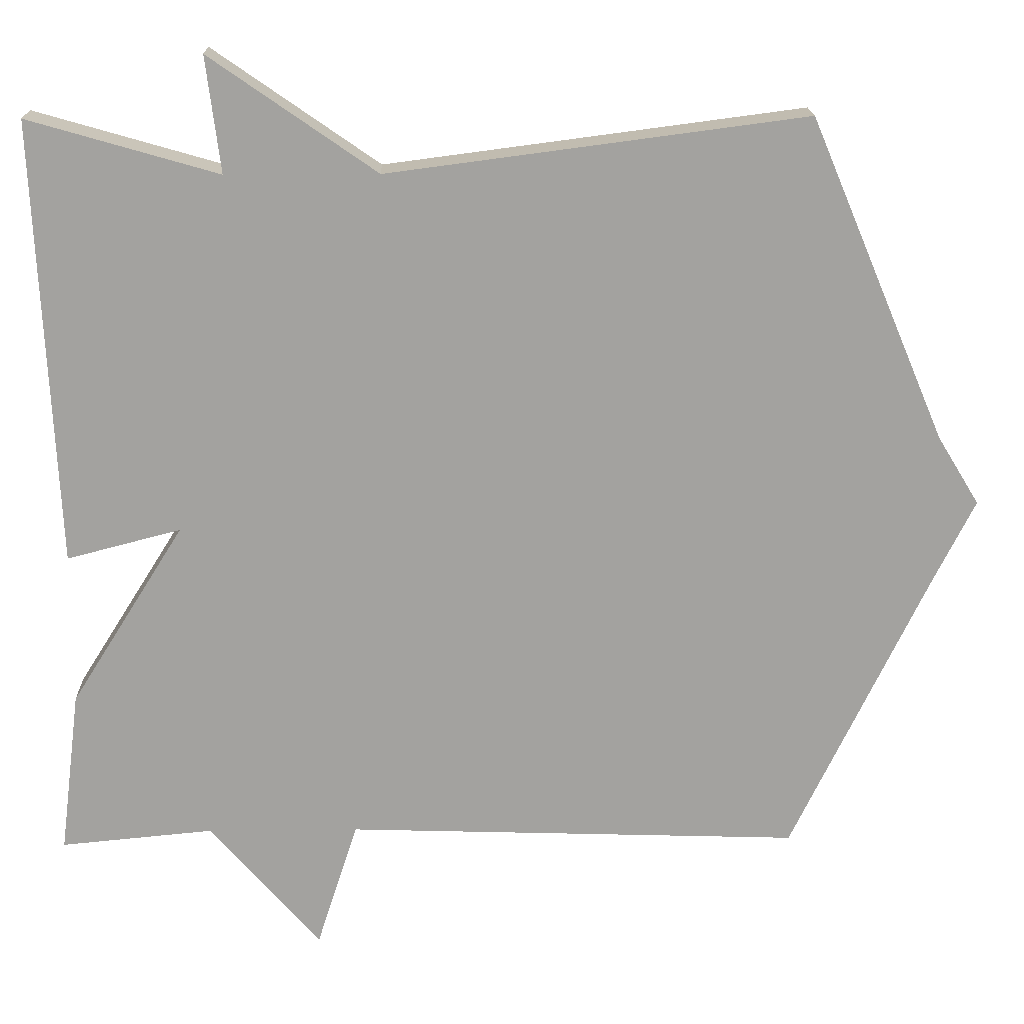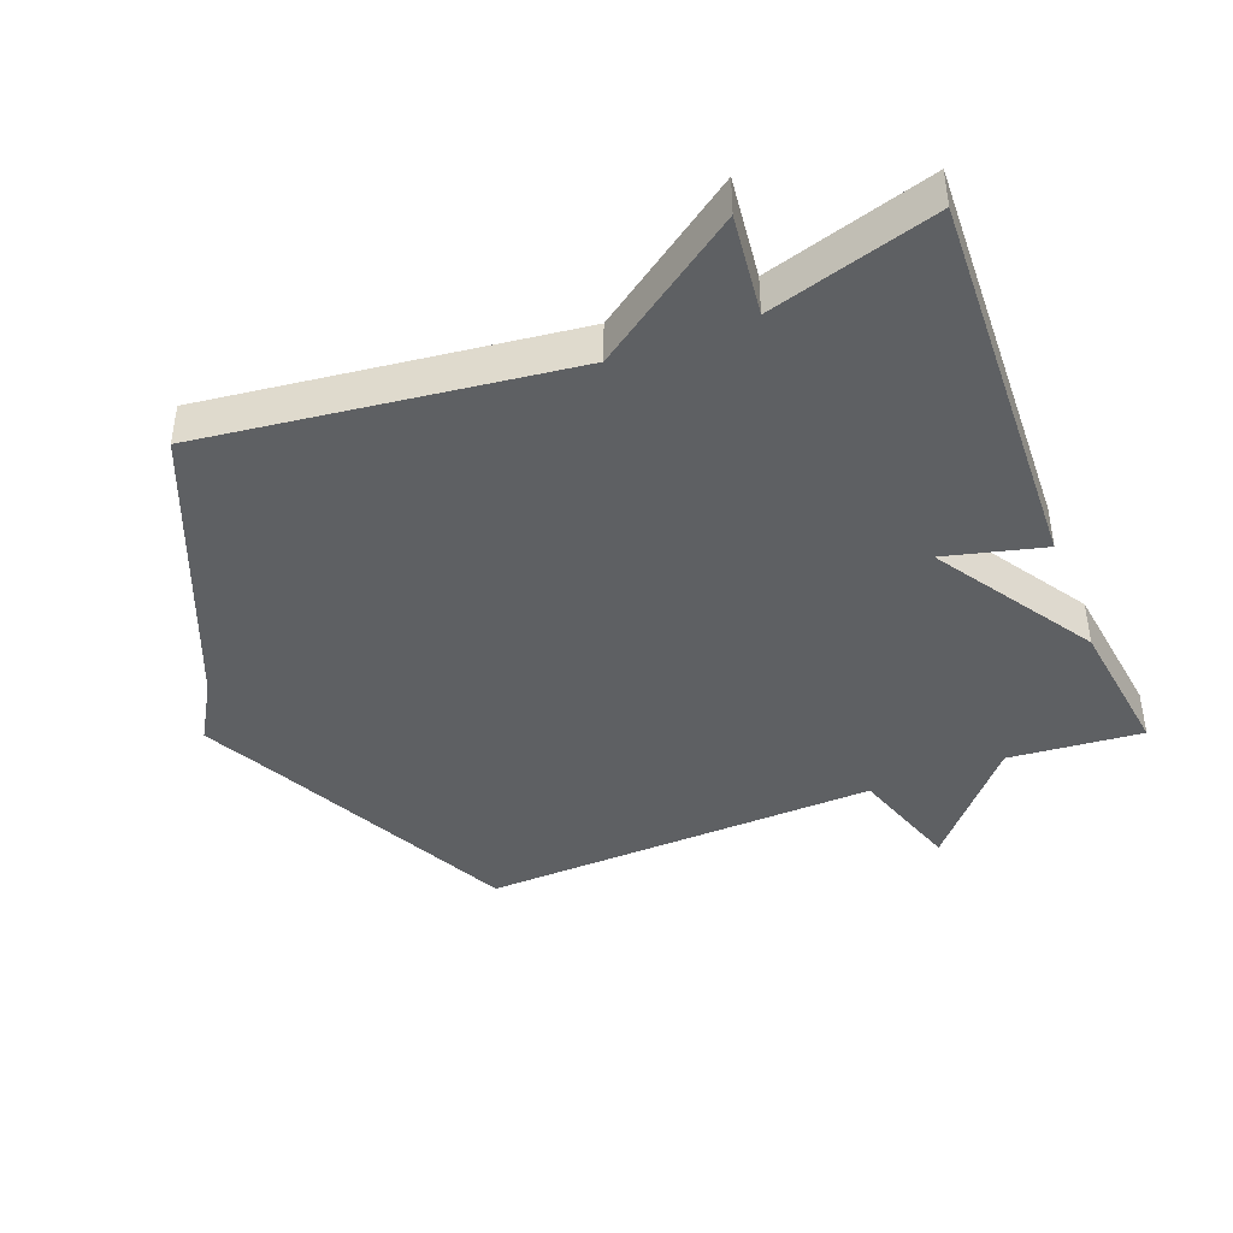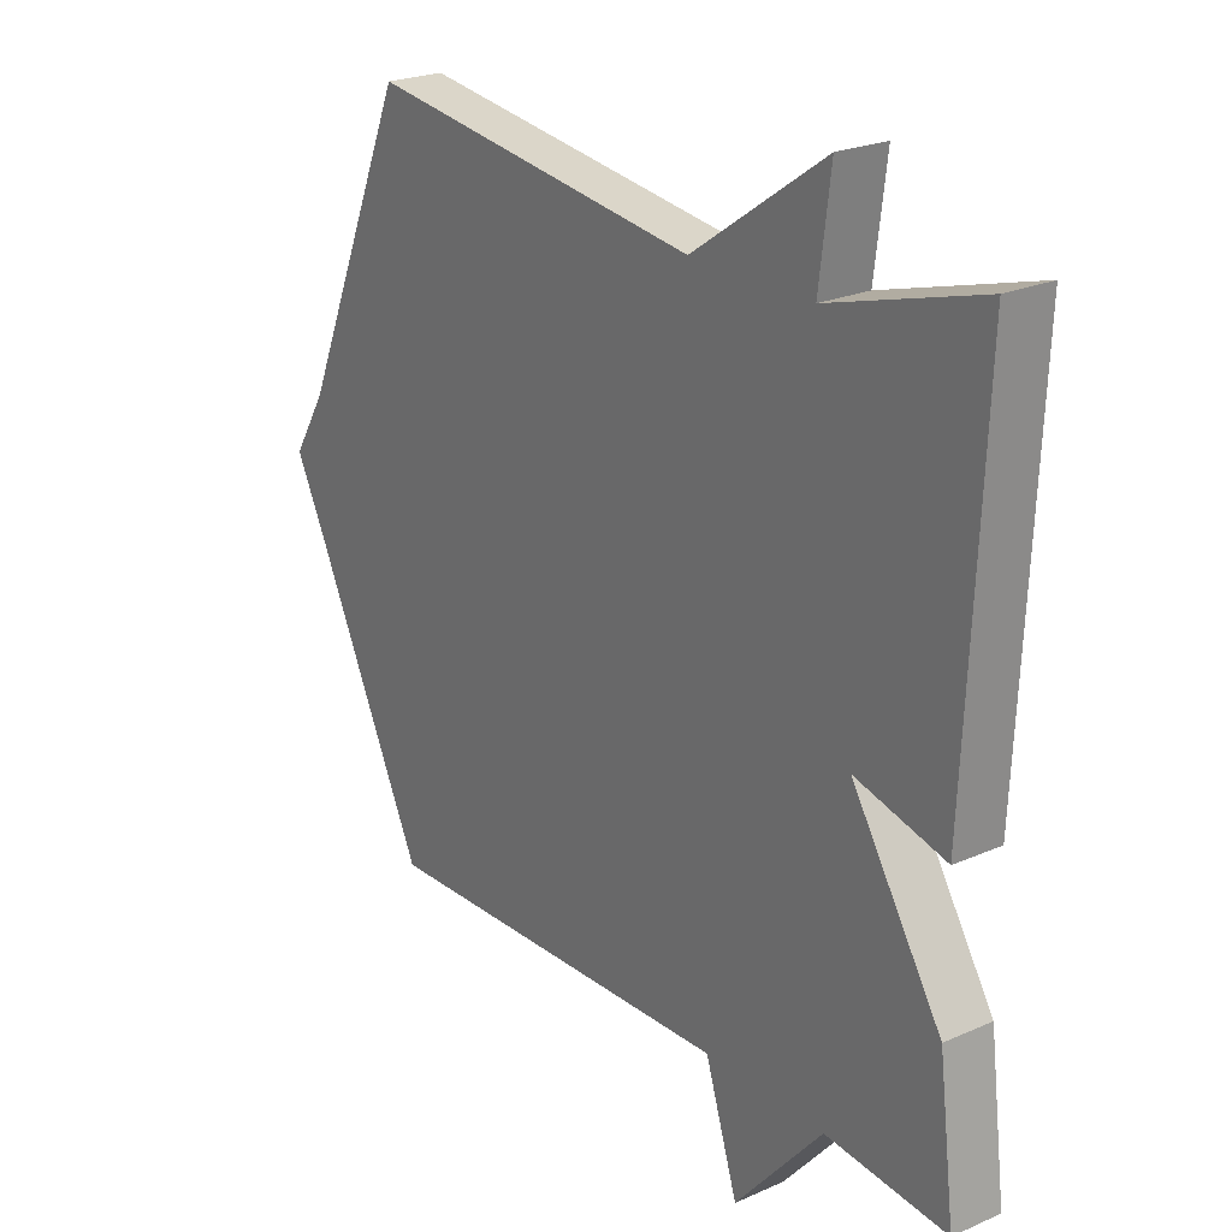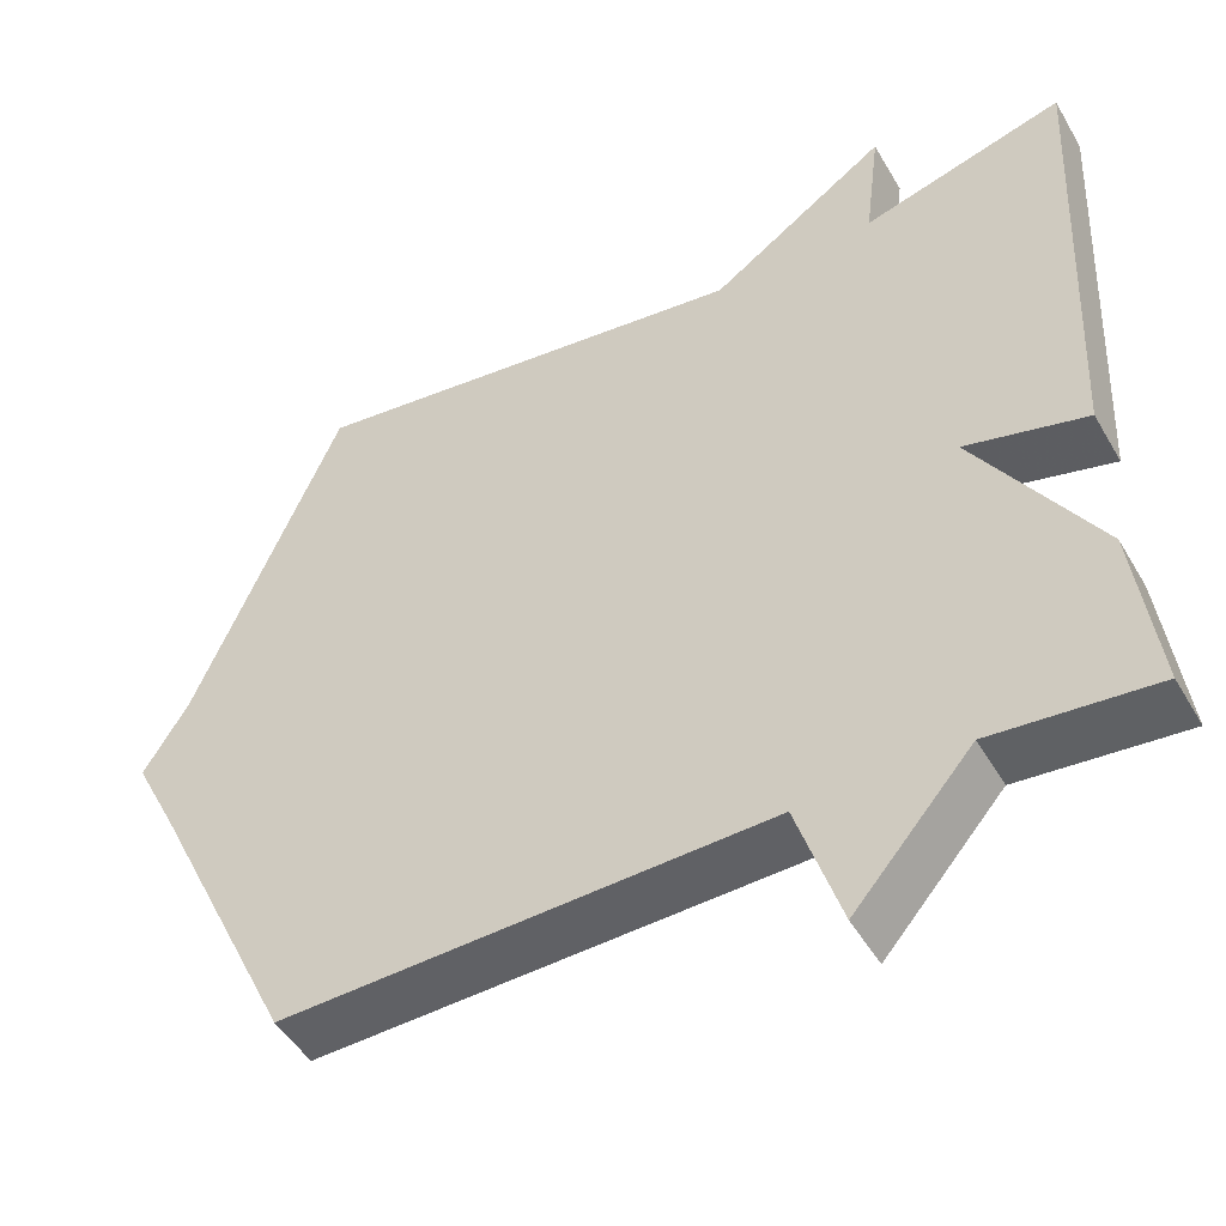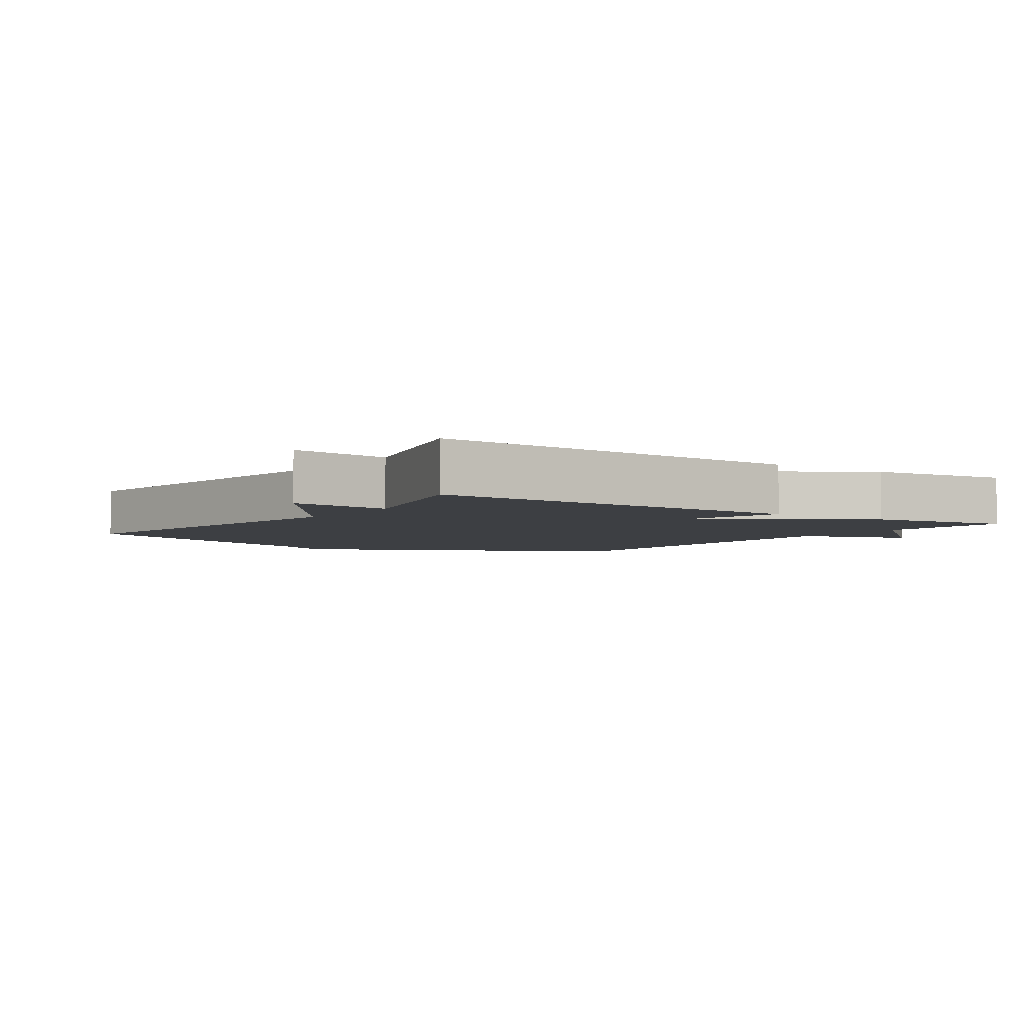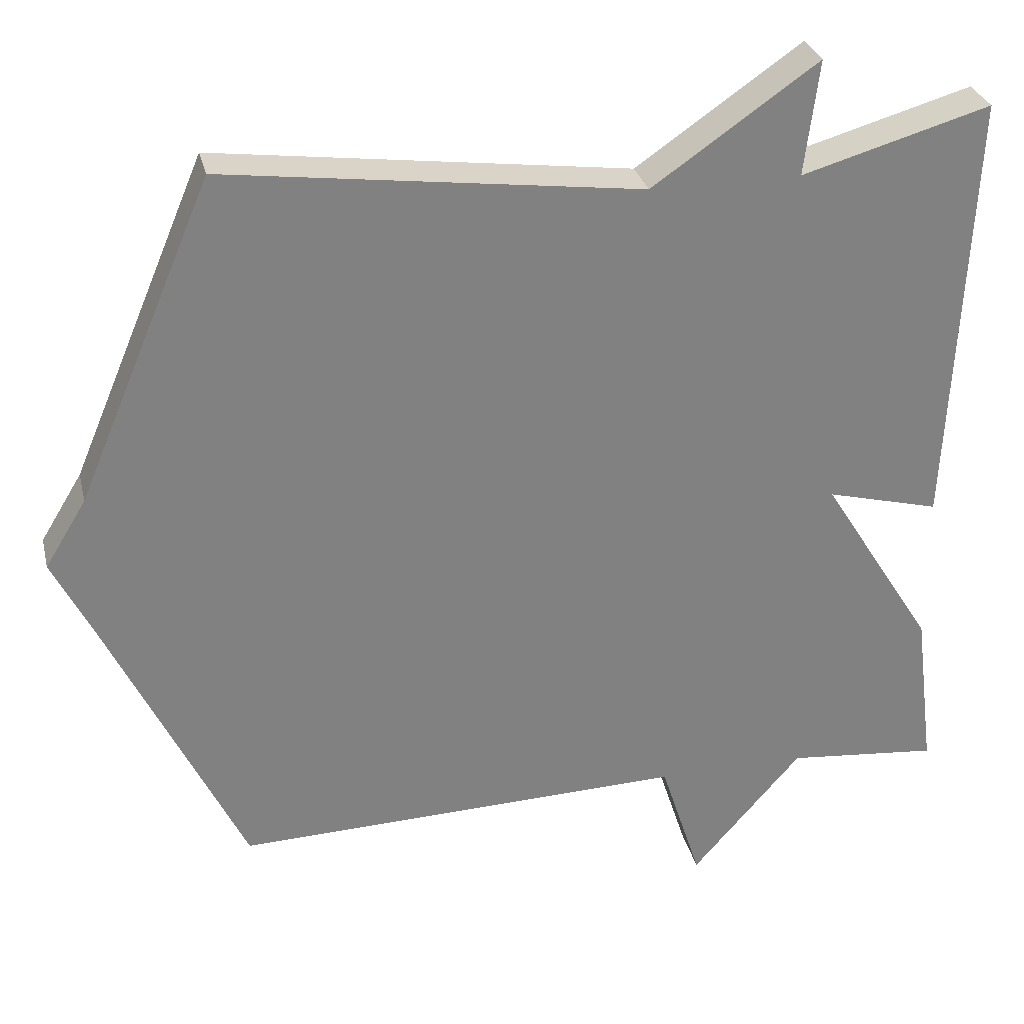
<metadata>
{"format":"obj","ext":"obj","renderer":"f3d","projection":"perspective","resolution":1024,"background":"white","views":[{"elev":17.7,"azim":178.7,"up":"+Z"},{"elev":-42.4,"azim":21.7,"up":"+Y"},{"elev":23.4,"azim":53.3,"up":"+Z"},{"elev":-48.5,"azim":29.1,"up":"+Z"},{"elev":-4.0,"azim":55.4,"up":"+Y"},{"elev":29.9,"azim":-13.2,"up":"+Z"}]}
</metadata>
<code>
v 0.5 0.07 -0.5
v 0.299 0.07 -0.481
v 0.153 0.07 -0.649
v 0.099 0.07 -0.481
v -0.5 0.07 -0.5
v -0.68 0.07 -0.125
v -0.735 0.07 -0.015
v -0.68 0.07 0.075
v -0.5 0.07 0.5
v 0.05 0.07 0.428
v 0.269 0.07 0.58
v 0.25 0.07 0.428
v 0.5 0.07 0.5
v 0.473 0.07 -0.084
v 0.323 0.07 -0.045
v 0.473 0.07 -0.284
v 0.5 0 -0.5
v 0.299 0 -0.481
v 0.153 0 -0.649
v 0.099 0 -0.481
v -0.5 0 -0.5
v -0.68 0 -0.125
v -0.735 0 -0.015
v -0.68 0 0.075
v -0.5 0 0.5
v 0.05 0 0.428
v 0.269 0 0.58
v 0.25 0 0.428
v 0.5 0 0.5
v 0.473 0 -0.084
v 0.323 0 -0.045
v 0.473 0 -0.284
f 15 16 1 2
f 12 13 14 15
f 2 3 4
f 15 2 4
f 12 15 4
f 4 5 6
f 12 4 6
f 11 12 6
f 10 11 6
f 8 9 10 6
f 6 7 8
f 18 17 32 31
f 31 30 29 28
f 20 19 18
f 20 18 31
f 20 31 28
f 22 21 20
f 22 20 28
f 22 28 27
f 22 27 26
f 22 26 25 24
f 24 23 22
f 1 17 18 2
f 2 18 19 3
f 3 19 20 4
f 4 20 21 5
f 5 21 22 6
f 6 22 23 7
f 7 23 24 8
f 8 24 25 9
f 9 25 26 10
f 10 26 27 11
f 11 27 28 12
f 12 28 29 13
f 13 29 30 14
f 14 30 31 15
f 15 31 32 16
f 16 32 17 1

</code>
